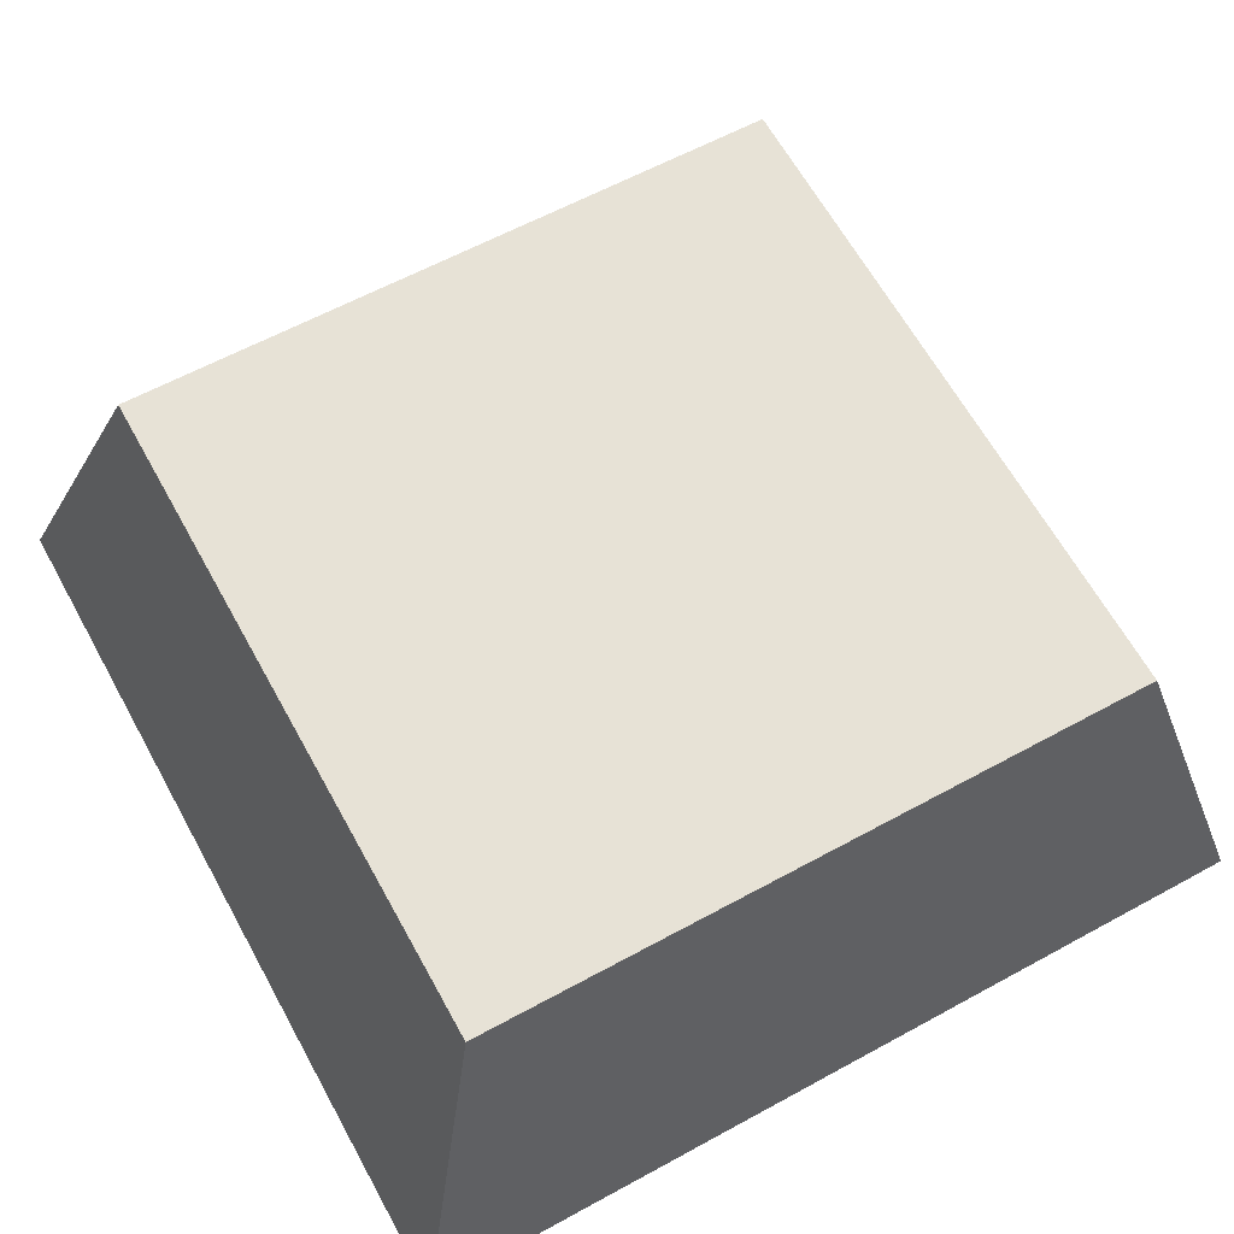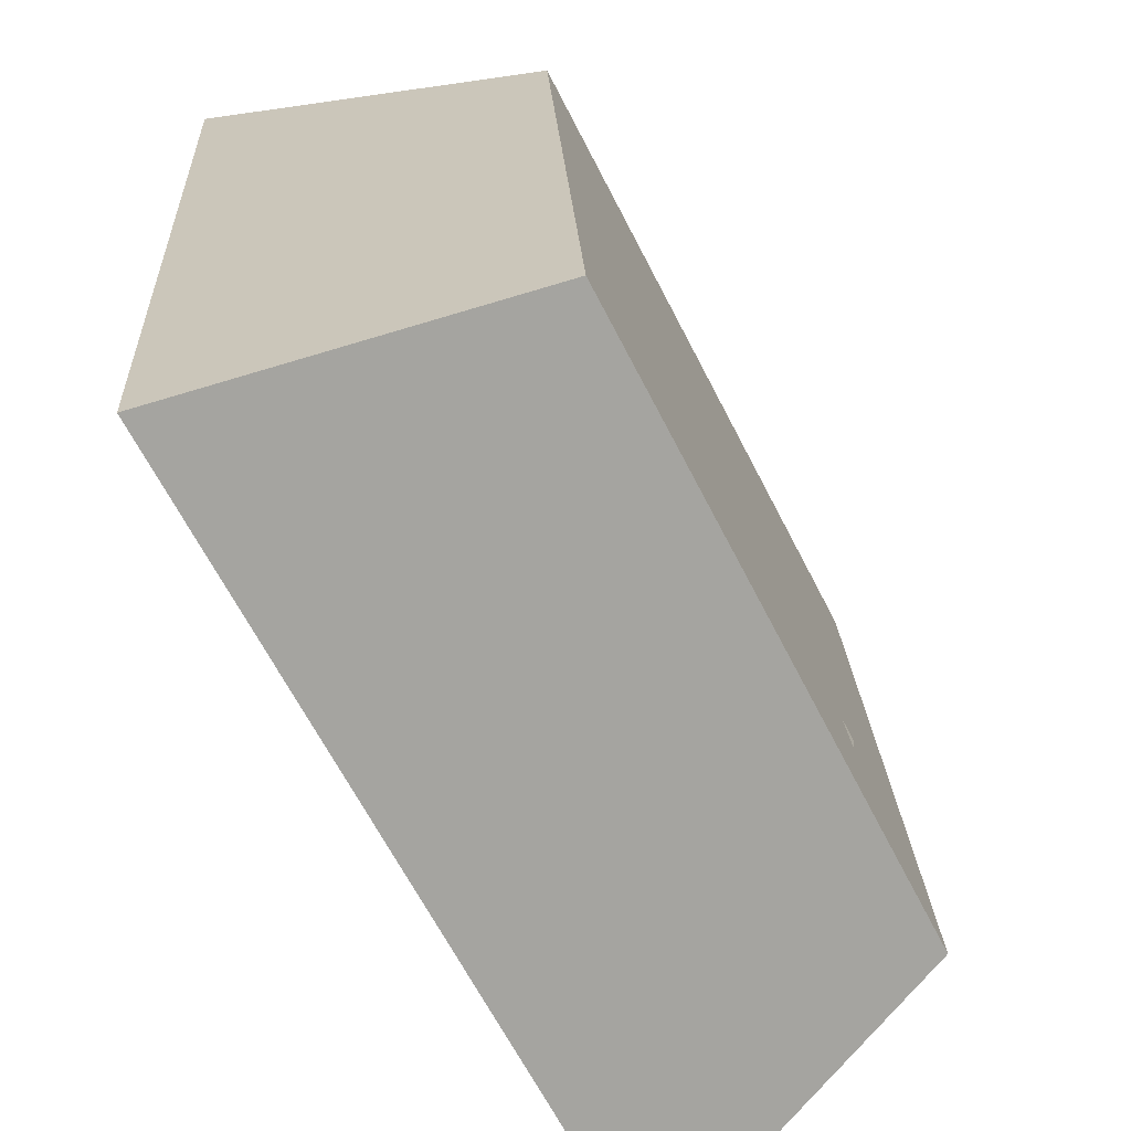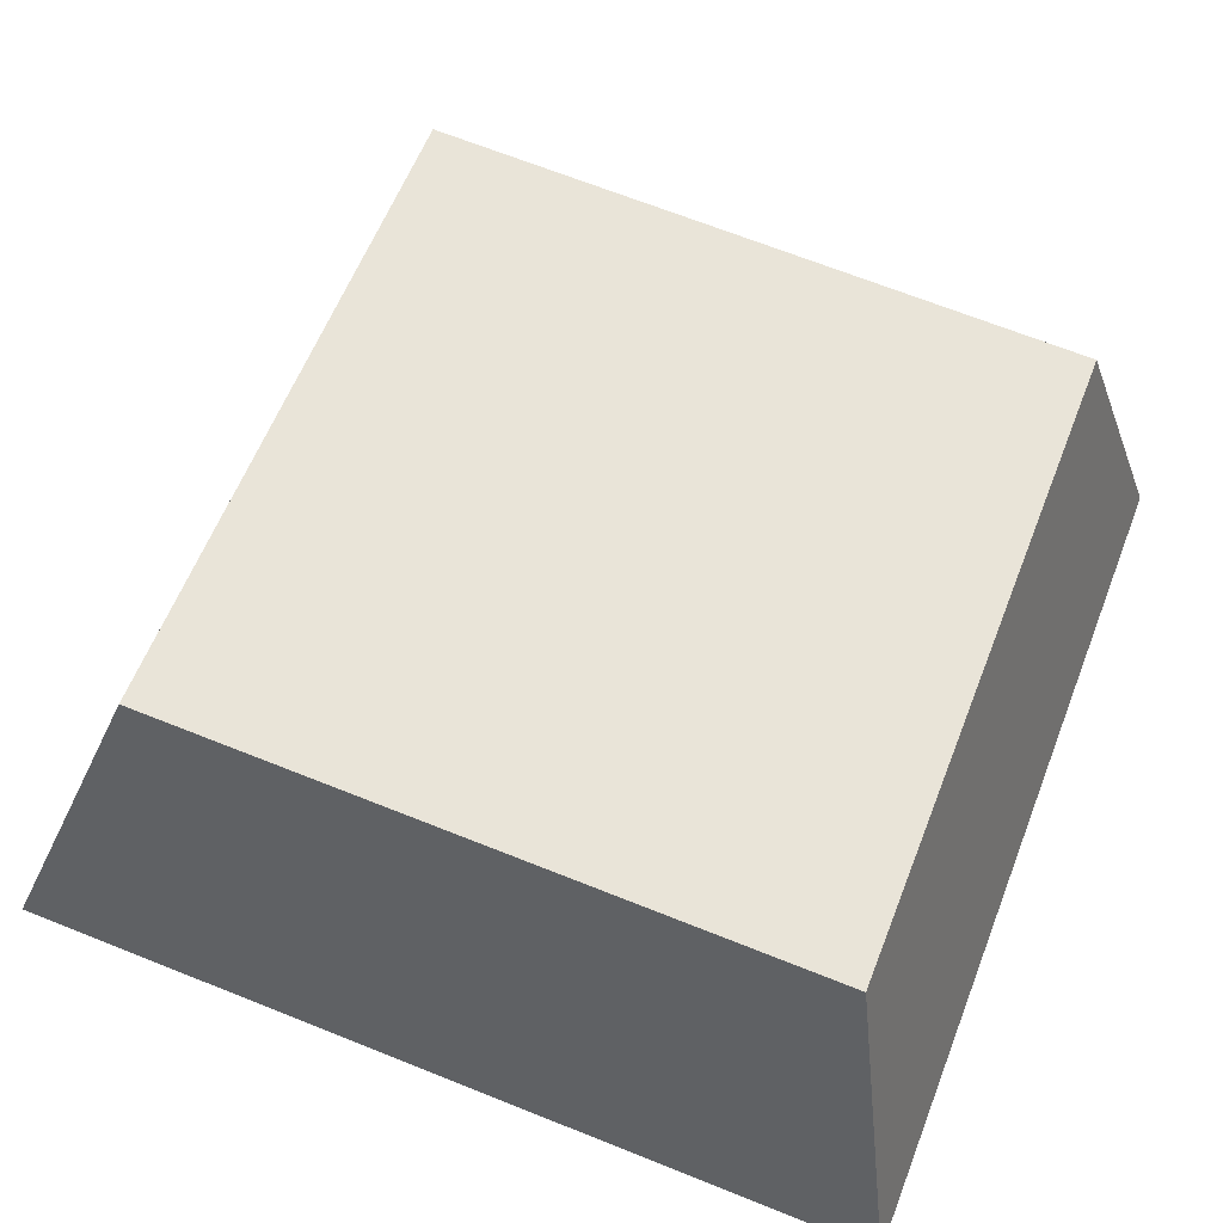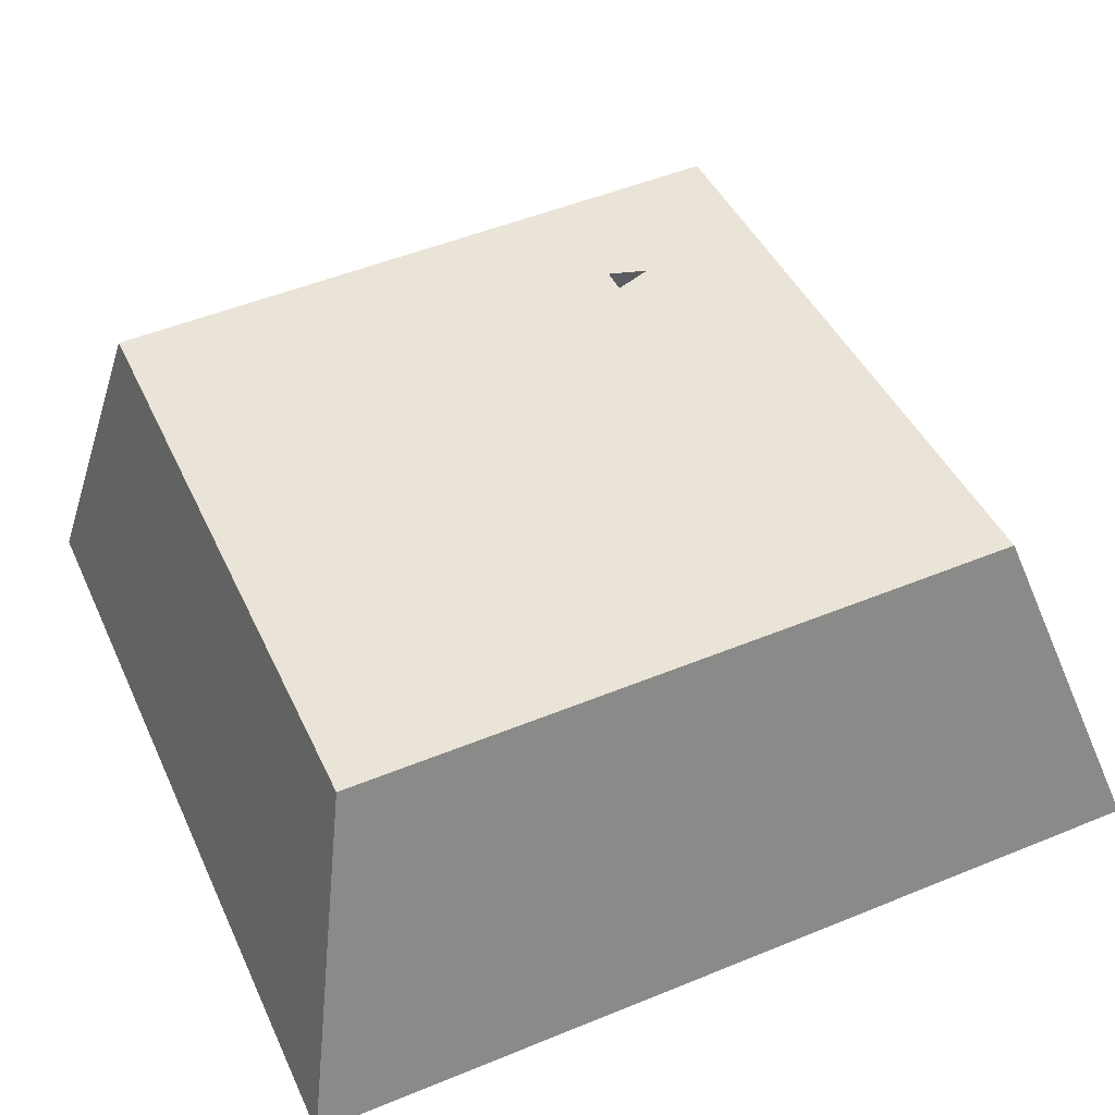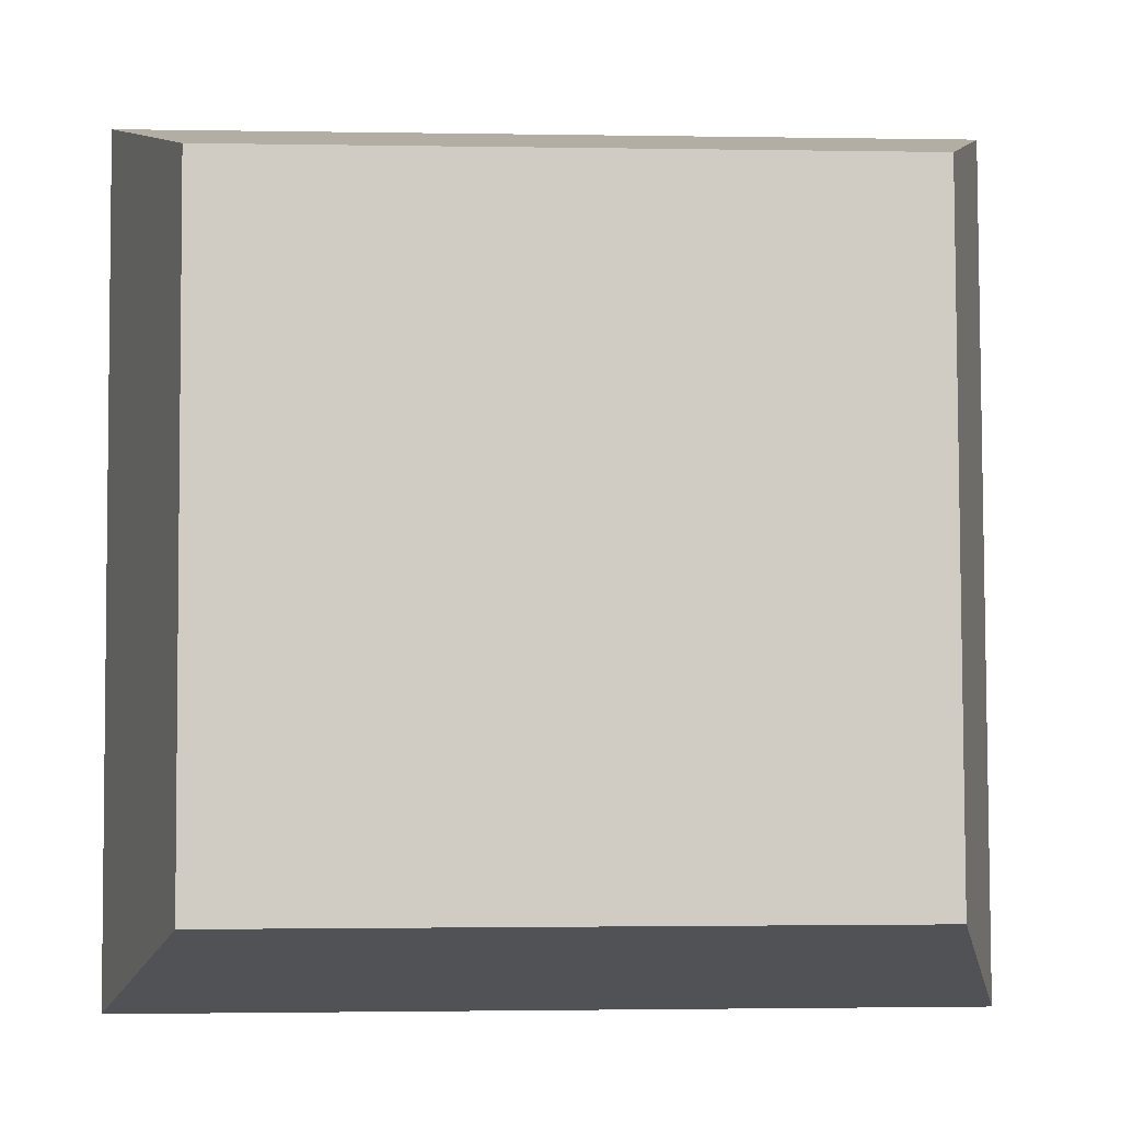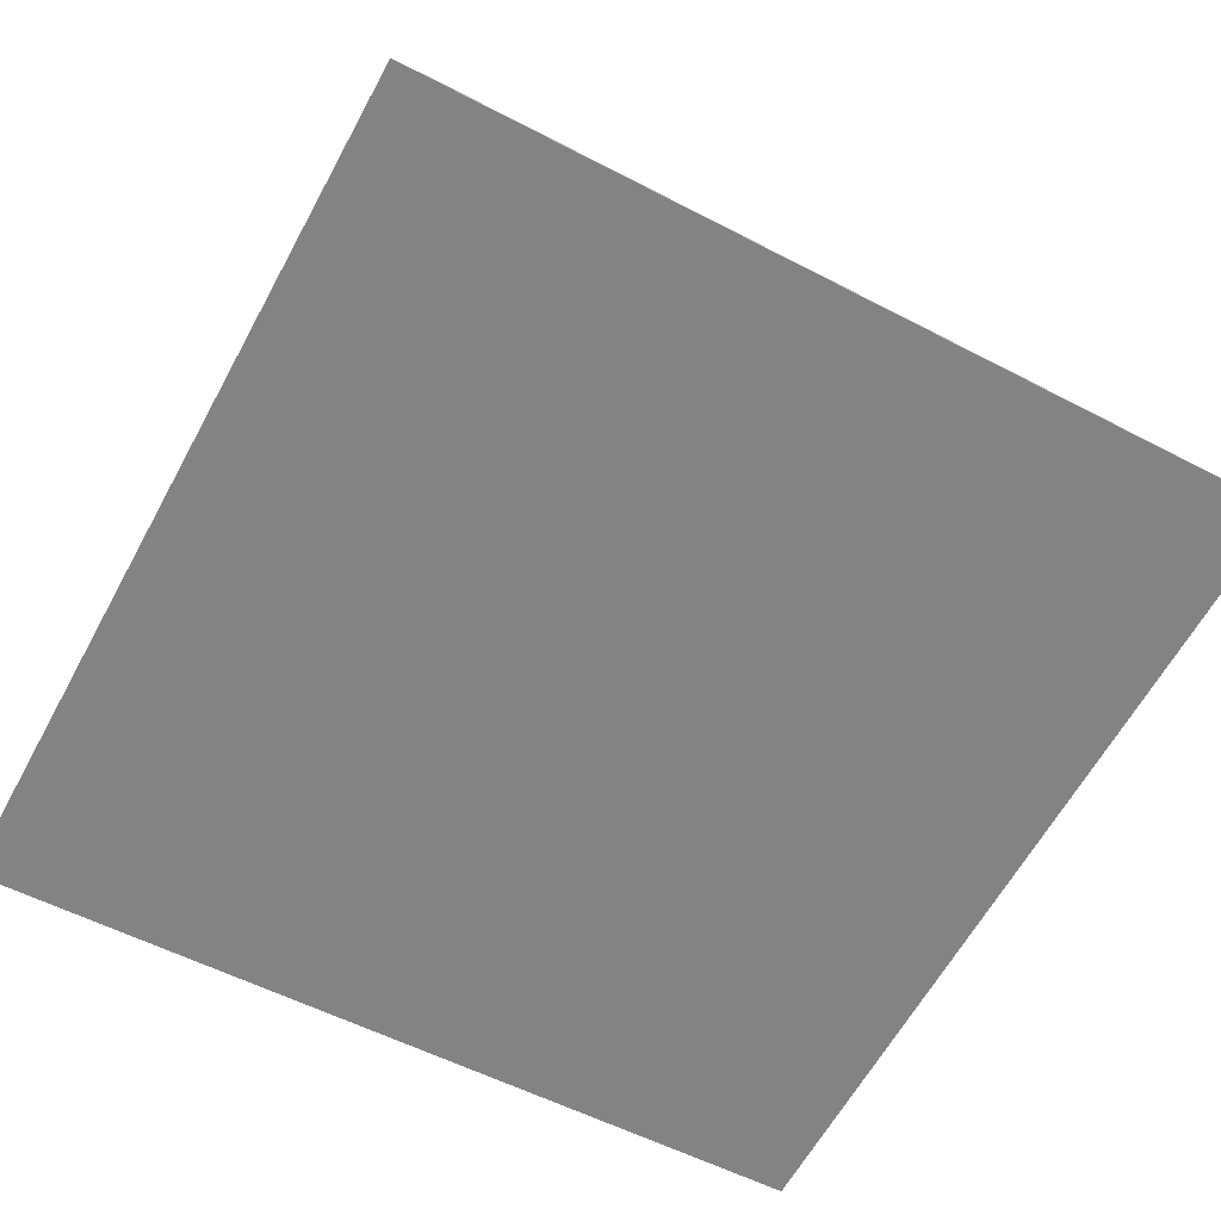
<metadata>
{"format":"obj","ext":"obj","renderer":"f3d","projection":"perspective","resolution":1024,"background":"white","views":[{"elev":61.2,"azim":-29.1,"up":"+Y"},{"elev":-65.2,"azim":117.1,"up":"+Z"},{"elev":60.5,"azim":-68.6,"up":"+Y"},{"elev":43.8,"azim":66.4,"up":"+Y"},{"elev":-1.9,"azim":176.4,"up":"+Z"},{"elev":-62.4,"azim":61.4,"up":"+Y"}]}
</metadata>
<code>
o mesh415/mesh415-geometry#mesh415-geometry
v -0.7596 0.0609 -0.02148
v -0.7626 0.06101 -0.02347
v -0.7633 0.0609 -0.02148
v -0.7603 0.06101 -0.02347
v -0.7625 0.06134 -0.02946
v -0.7575 0.06057 -0.01549
v -0.7555 0.06057 -0.01549
v -0.7655 0.06057 -0.01549
v -0.7615 0.06119 -0.02667
v -0.7605 0.06134 -0.02946
v -0.7675 0.06057 -0.01549
v -0.7175 0.05868 0.01843
v -0.7175 0.06179 -0.03744
v -0.7735 0.06179 -0.03744
v -0.7735 0.05868 0.01843
v -0.7095 0.03429 -0.04698
v -0.7815 0.03429 -0.04698
v -0.7815 0.0303 0.02486
v -0.7095 0.0303 0.02486
f 1 2 3
f 2 1 4
f 5 3 2
f 7 4 1
f 5 8 3
f 5 2 9
f 7 1 6
f 10 4 7
f 8 5 11
f 5 9 10
f 10 9 4
f 3 2 1
f 4 1 2
f 2 3 5
f 3 6 1
f 1 6 3
f 1 4 7
f 3 8 5
f 9 2 5
f 8 6 3
f 3 6 8
f 6 1 7
f 7 4 10
f 11 5 8
f 10 9 5
f 8 12 6
f 6 12 8
f 6 12 7
f 7 12 6
f 4 9 10
f 13 10 7
f 7 10 13
f 5 14 11
f 11 14 5
f 11 12 8
f 8 12 11
f 13 5 10
f 10 5 13
f 13 7 12
f 12 7 13
f 14 5 13
f 13 5 14
f 15 11 14
f 14 11 15
f 11 15 12
f 12 15 11
f 12 16 13
f 13 16 12
f 16 14 13
f 13 14 16
f 17 15 14
f 14 15 17
f 18 12 15
f 15 12 18
f 16 12 19
f 19 12 16
f 14 16 17
f 17 16 14
f 15 17 18
f 18 17 15
f 12 18 19
f 19 18 12
f 18 16 19
f 19 16 18
f 16 18 17
f 17 18 16

</code>
